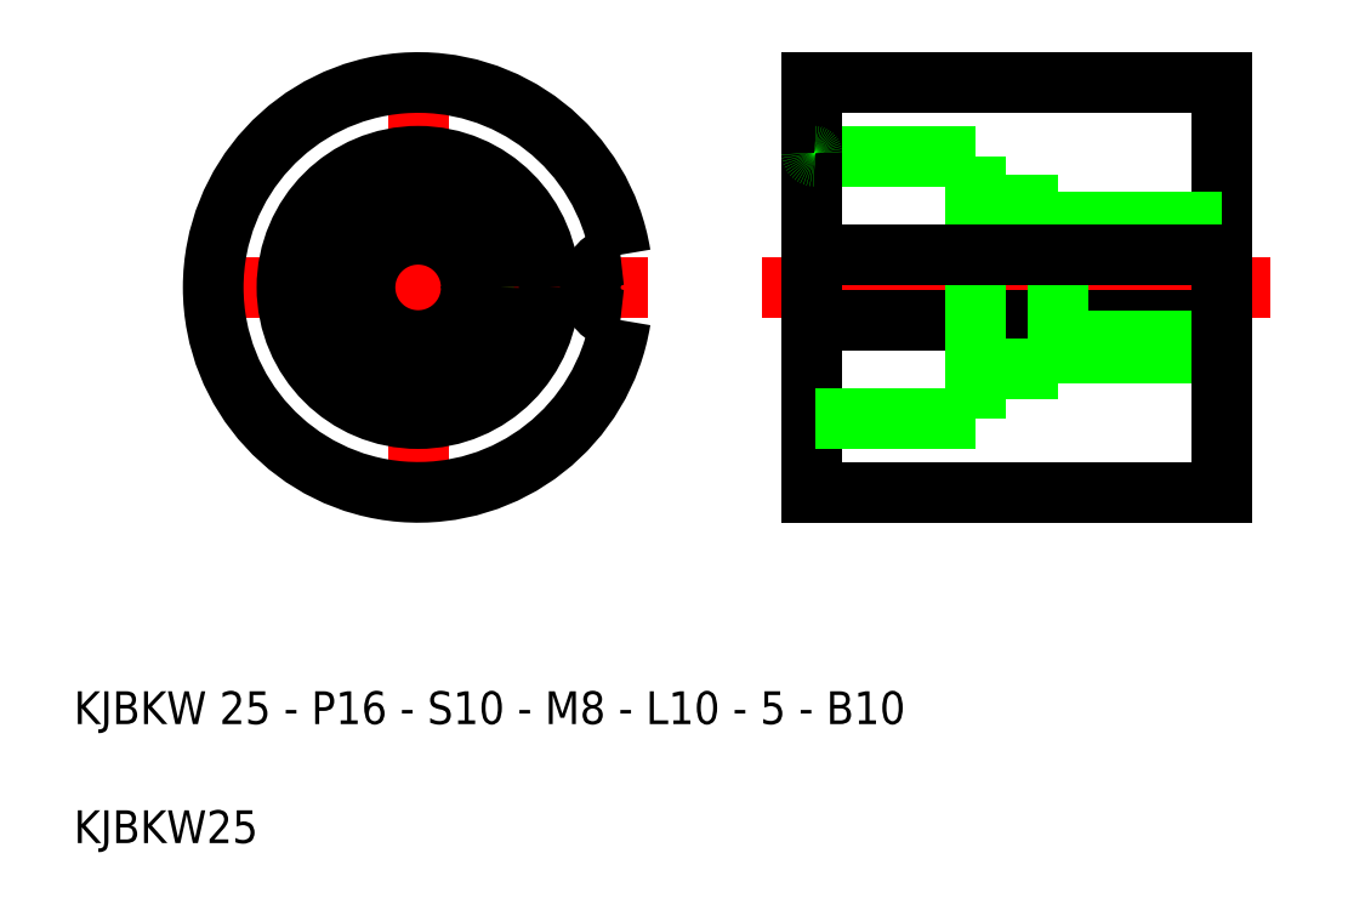
<metadata>
{"format":"dxf","ext":"dxf","renderer":"ezdxf+matplotlib","layout":"modelspace","background":"white","min_lineweight":24,"dpi":150}
</metadata>
<code>
0
SECTION
2
ENTITIES
0
LINE
8
0
10
88.74
20
60.08
30
0
11
63.74
21
60.08
31
0
0
LINE
8
CENTER
10
60.74
20
47.58
30
0
11
91.74
21
47.58
31
0
0
TEXT
8
0
10
18.74
20
13.69
30
0
40
2
1
KJBKW25
0
LINE
8
CENTER
10
53.74
20
47.58
30
0
11
25.74
21
47.58
31
0
0
LINE
8
CENTER
10
39.74
20
33.58
30
0
11
39.74
21
61.58
31
0
0
CIRCLE
8
0
10
39.74
20
47.58
30
0
40
4
0
CIRCLE
8
0
10
39.74
20
47.58
30
0
40
3.242
0
LINE
8
0
10
73.74
20
55.58
30
0
11
63.94
21
55.58
31
0
0
LINE
8
0
10
63.74
20
60.08
30
0
11
63.74
21
47.58
31
0
0
LINE
8
0
10
78.74
20
52.58
30
0
11
78.74
21
47.58
31
0
0
LINE
8
0
10
73.74
20
55.58
30
0
11
73.74
21
47.58
31
0
0
LINE
8
0
10
78.74
20
52.58
30
0
11
73.74
21
52.58
31
0
0
LINE
8
0
10
88.74
20
47.58
30
0
11
88.74
21
60.08
31
0
0
ARC
8
0
10
63.94
20
55.78
30
0
40
0.2
50
180
51
270
0
TEXT
8
0
10
18.74
20
20.95
30
0
40
2
1
KJBKW 25 - P16 - S10 - M8 - L10 - 5 - B10
0
CIRCLE
8
0
10
39.74
20
47.58
30
0
40
8
0
CIRCLE
8
0
10
39.74
20
47.58
30
0
40
5
0
LINE
8
0
10
78.74
20
51.58
30
0
11
88.74
21
51.58
31
0
0
LINE
8
0
10
78.74
20
50.82
30
0
11
88.74
21
50.82
31
0
0
LINE
8
0
10
63.74
20
49.57
30
0
11
88.74
21
49.57
31
0
0
LINE
8
0
10
63.74
20
45.59
30
0
11
88.74
21
45.59
31
0
0
LINE
8
0
10
78.74
20
44.34
30
0
11
88.74
21
44.34
31
0
0
LINE
8
0
10
78.74
20
43.58
30
0
11
88.74
21
43.58
31
0
0
ARC
8
0
10
63.94
20
39.38
30
0
40
0.2
50
90
51
180
0
LINE
8
0
10
88.74
20
47.58
30
0
11
88.74
21
35.08
31
0
0
LINE
8
0
10
78.74
20
42.58
30
0
11
73.74
21
42.58
31
0
0
LINE
8
0
10
73.74
20
39.58
30
0
11
73.74
21
47.58
31
0
0
LINE
8
0
10
78.74
20
42.58
30
0
11
78.74
21
47.58
31
0
0
LINE
8
0
10
63.74
20
35.08
30
0
11
63.74
21
47.58
31
0
0
LINE
8
0
10
73.74
20
39.58
30
0
11
63.94
21
39.58
31
0
0
LINE
8
0
10
88.74
20
35.08
30
0
11
63.74
21
35.08
31
0
0
ARC
8
0
10
39.74
20
47.58
30
0
40
12.5
50
9.177
51
350.8
0
ARC
8
0
10
52.24
20
47.58
30
0
40
2
50
94.59
51
265.4
0
ENDSEC
0
EOF

</code>
